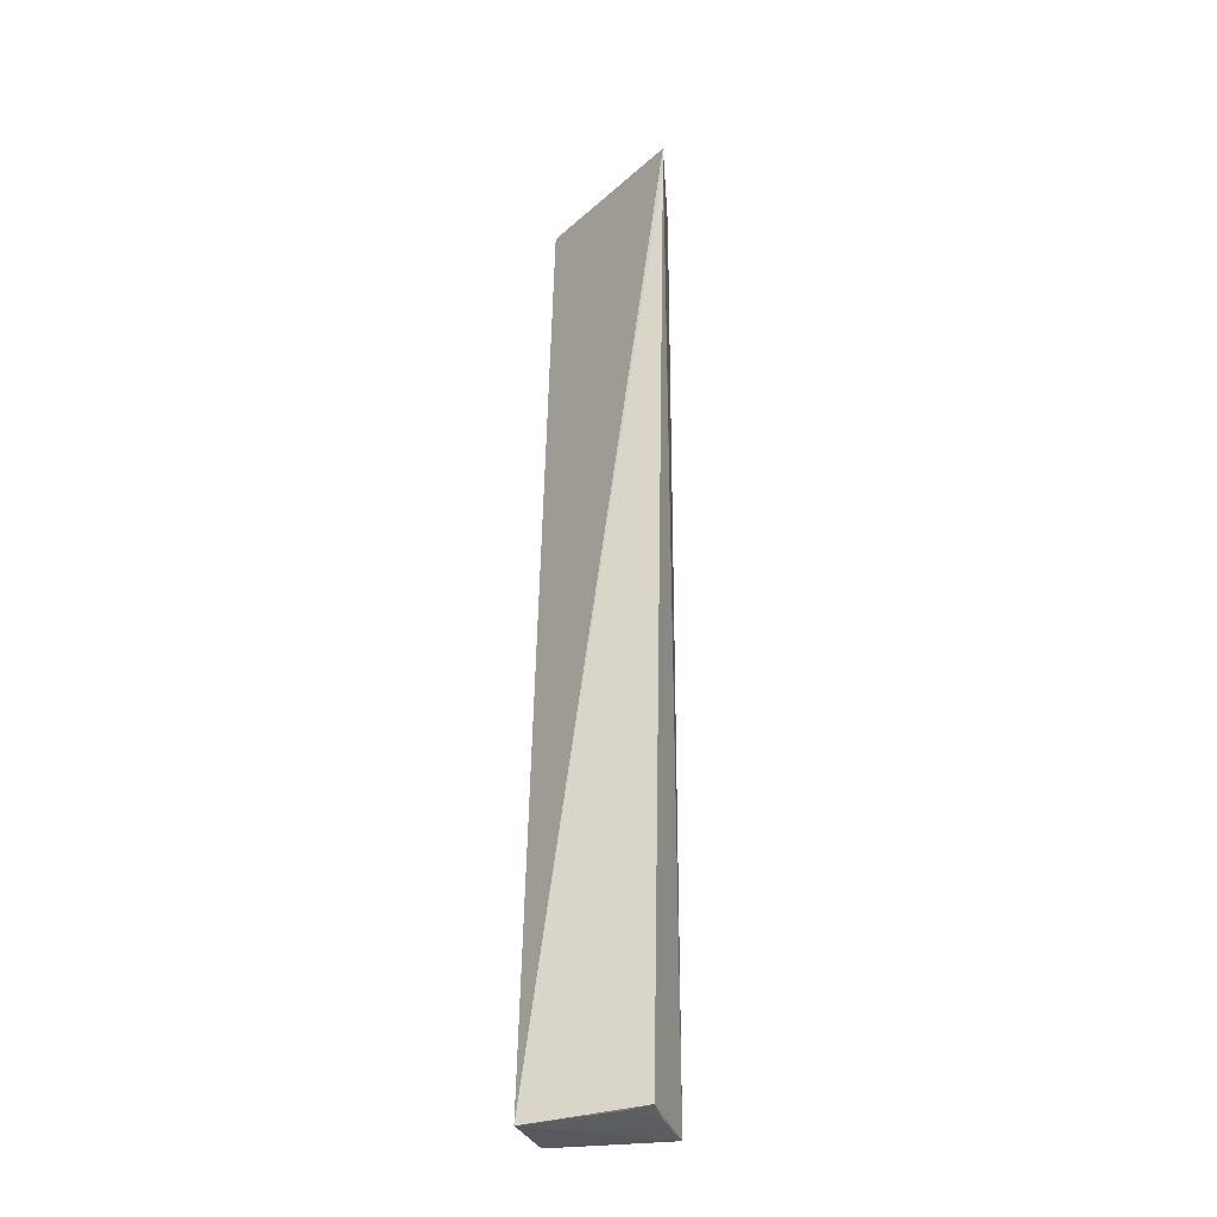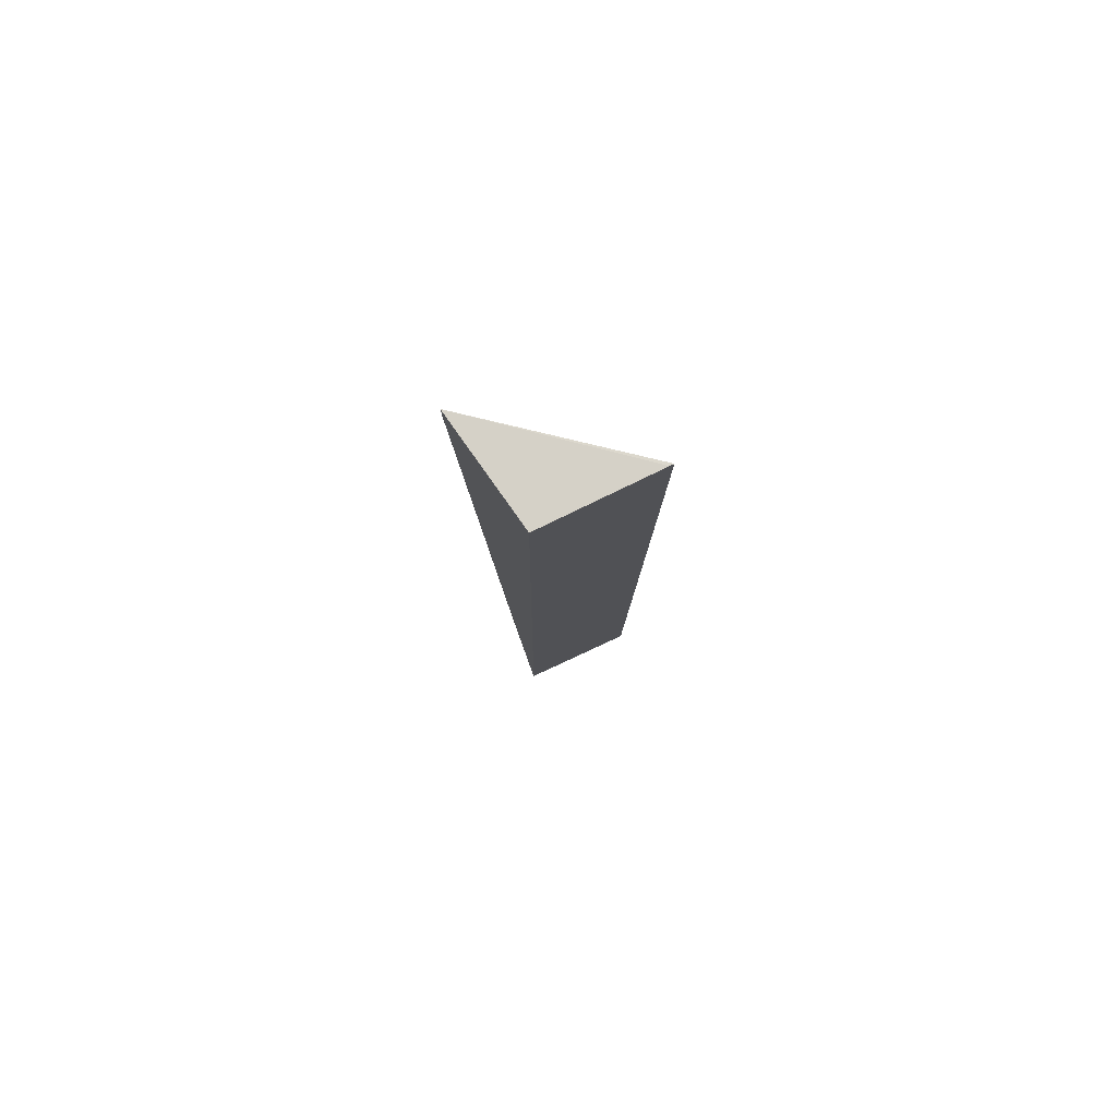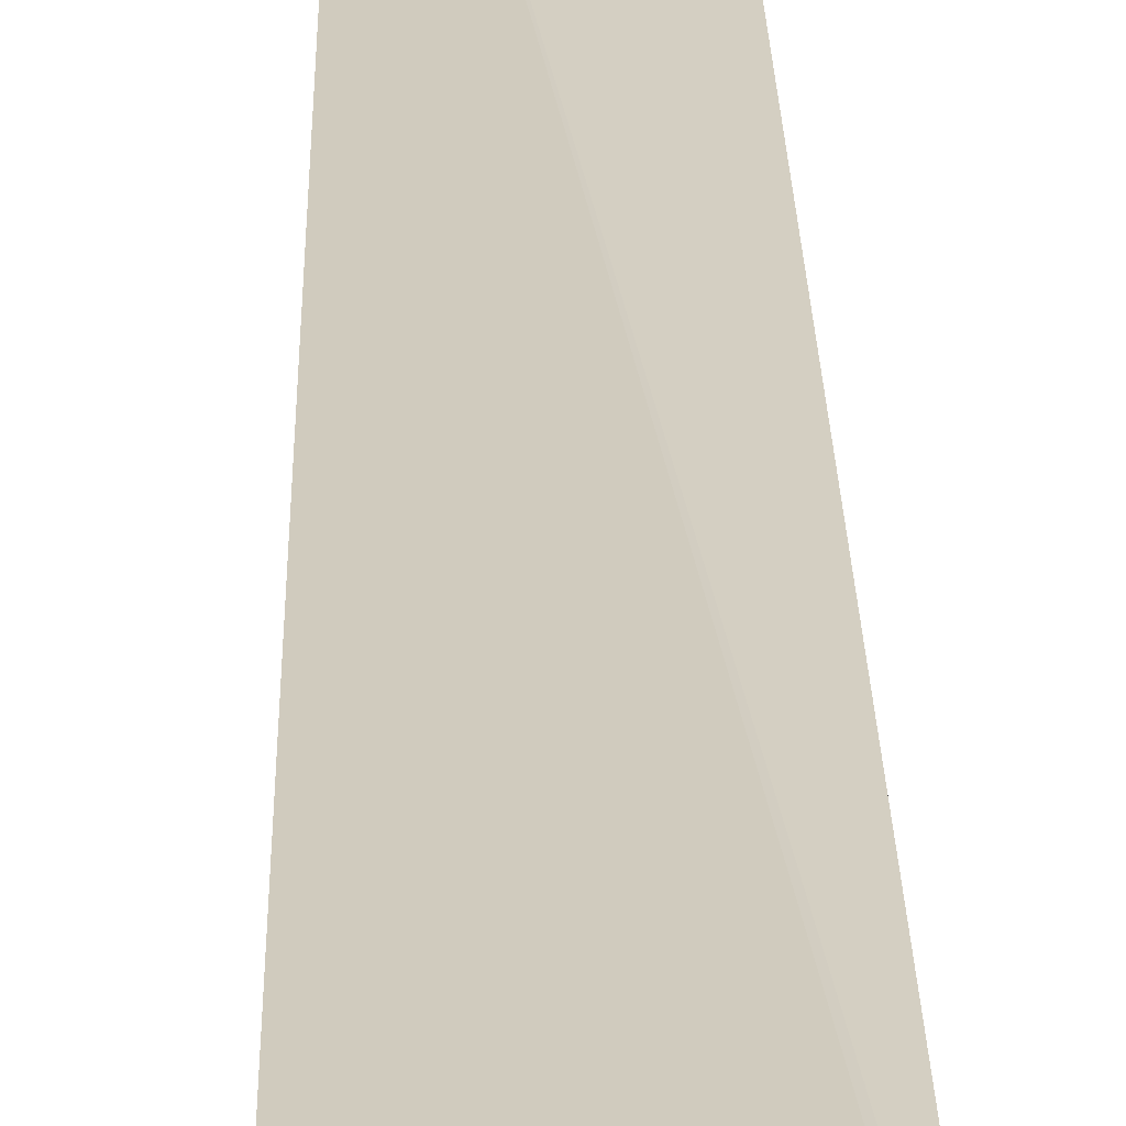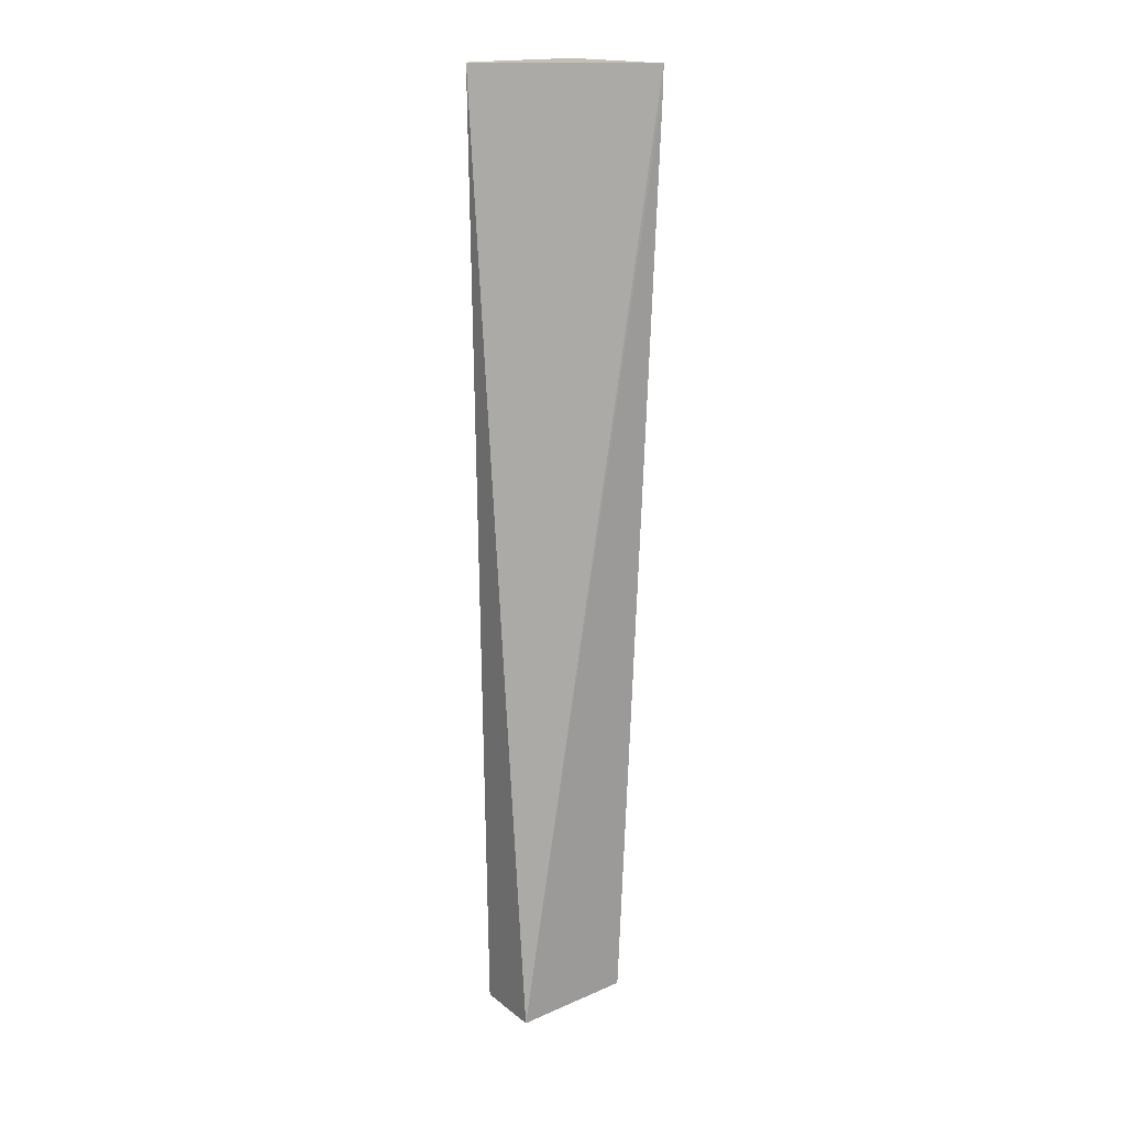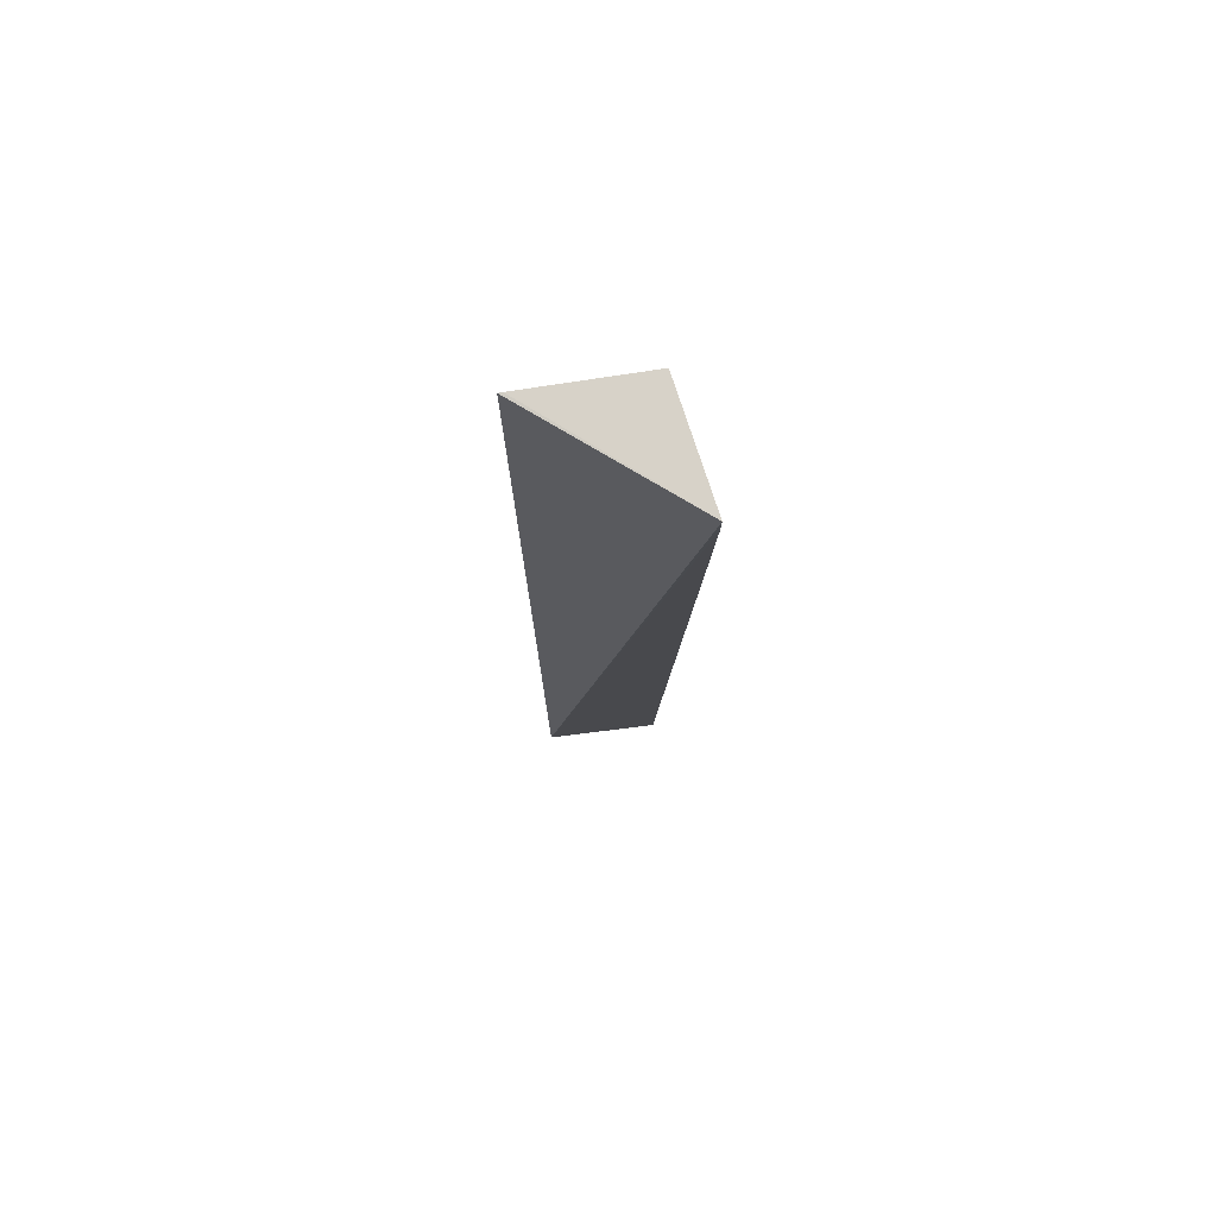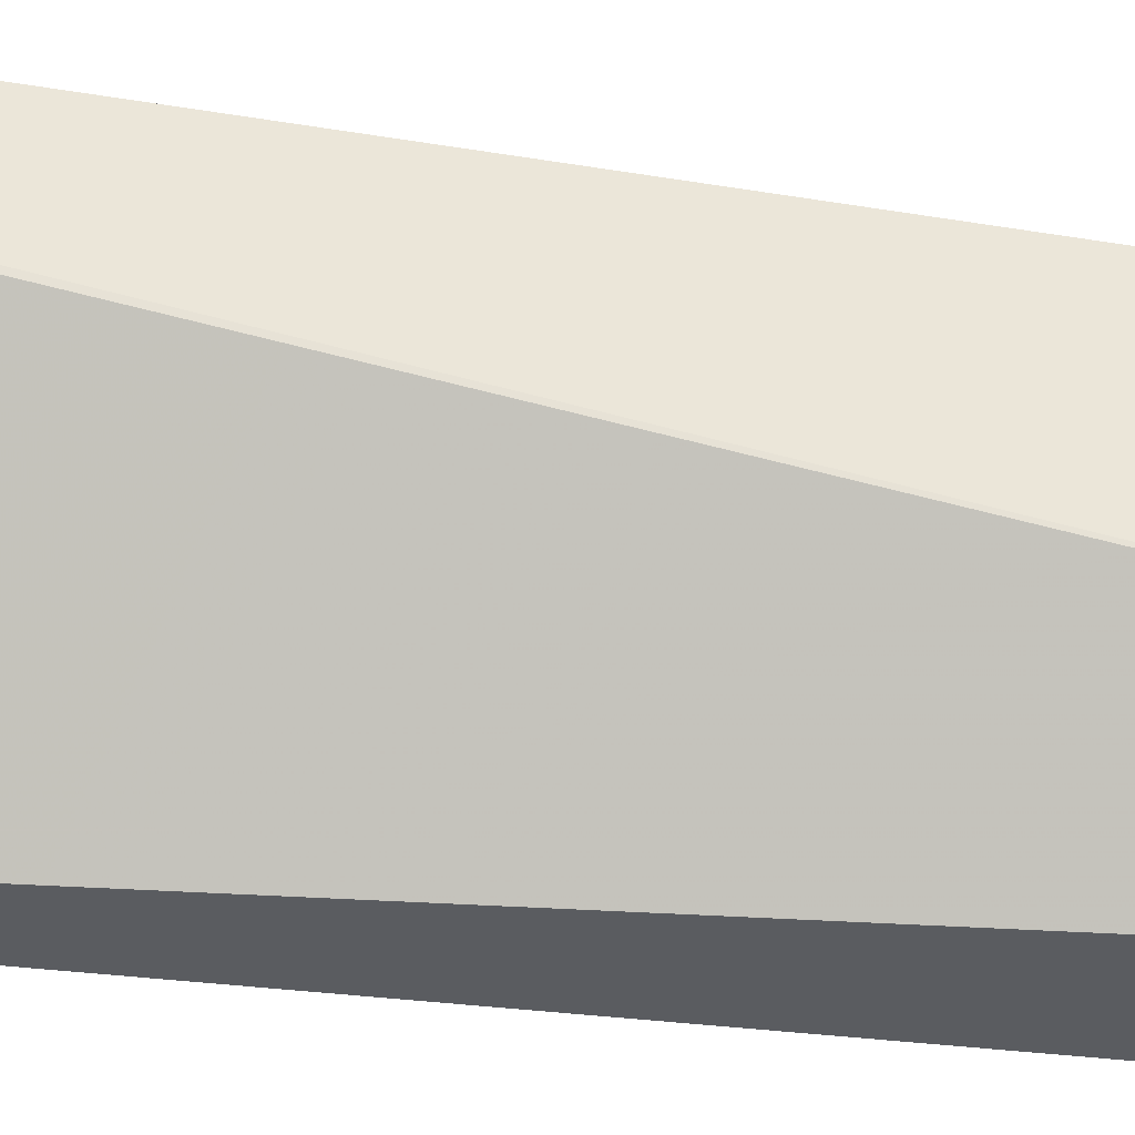
<metadata>
{"format":"obj","ext":"obj","renderer":"f3d","projection":"perspective","resolution":1024,"background":"white","views":[{"elev":-28.3,"azim":-74.3,"up":"+Y"},{"elev":79.3,"azim":66.7,"up":"+Y"},{"elev":26.8,"azim":179.1,"up":"+Z"},{"elev":17.7,"azim":-124.0,"up":"+Y"},{"elev":77.1,"azim":-96.1,"up":"+Y"},{"elev":-35.0,"azim":-100.1,"up":"+Z"}]}
</metadata>
<code>
v 0.004058 0.02547 0.06831
v 0.01132 -0.04569 0.06675
v 0.0125 0.02551 0.06652
v 0.01209 0.02548 0.05759
v 0.005772 -0.0455 0.05783
v 0.01108 -0.04561 0.05789
v 0.0121 0.02551 0.0579
v 0.005797 -0.04481 0.06644
v 0.007678 -0.04523 0.06643
v 0.004064 0.02376 0.06828
v 0.00592 -0.04504 0.06455
f 1 2 3
f 5 1 4
f 6 3 2
f 6 4 3
f 6 5 4
f 6 2 5
f 7 1 3
f 7 3 4
f 7 4 1
f 9 5 2
f 9 2 8
f 10 8 2
f 10 2 1
f 10 1 5
f 10 5 8
f 11 9 8
f 11 8 5
f 11 5 9

</code>
